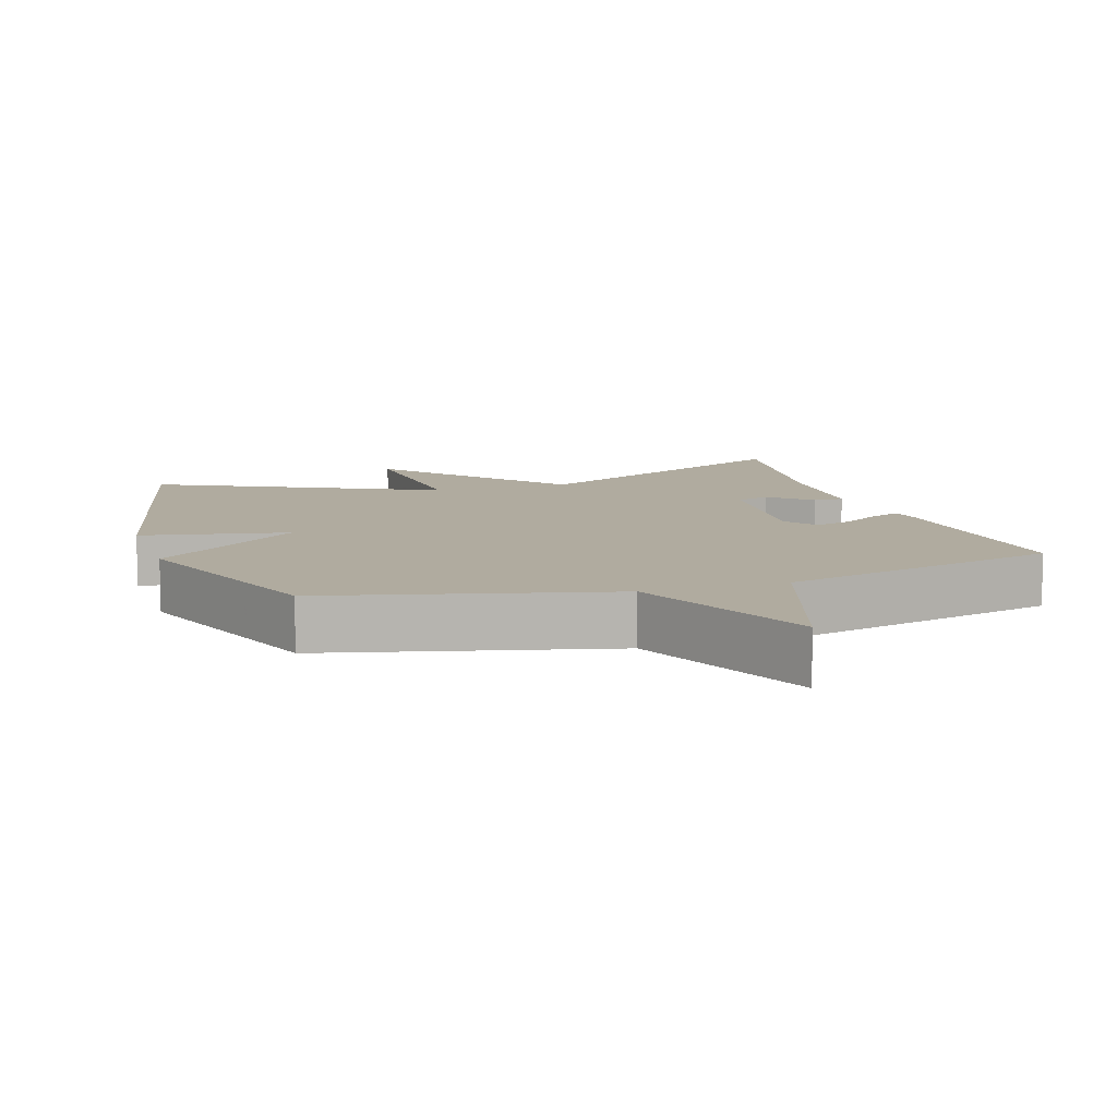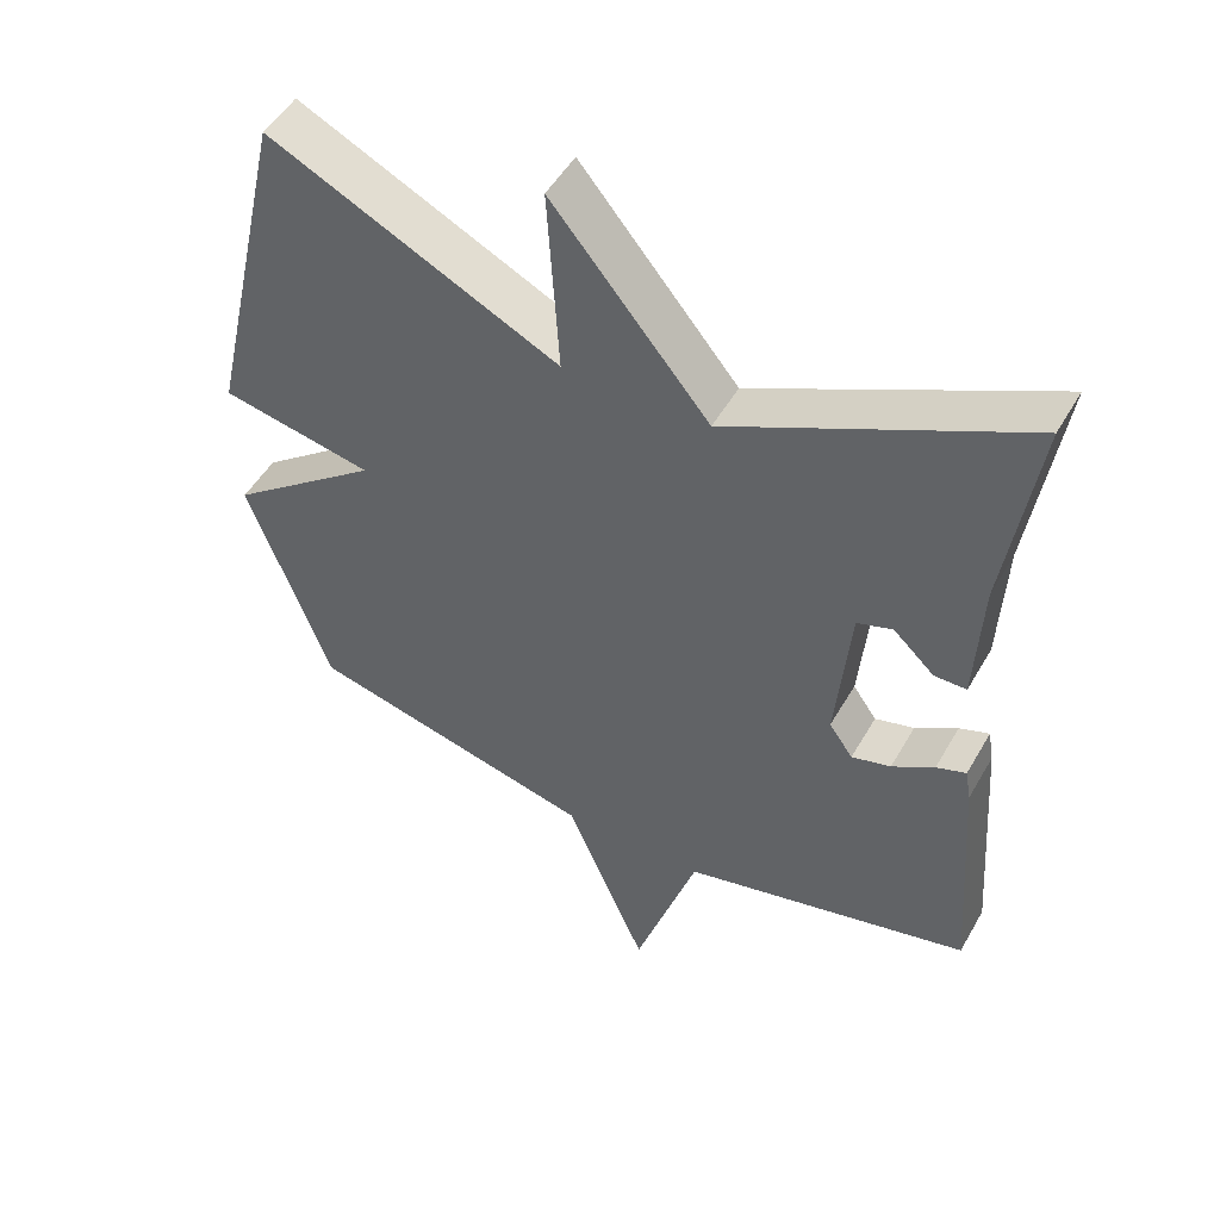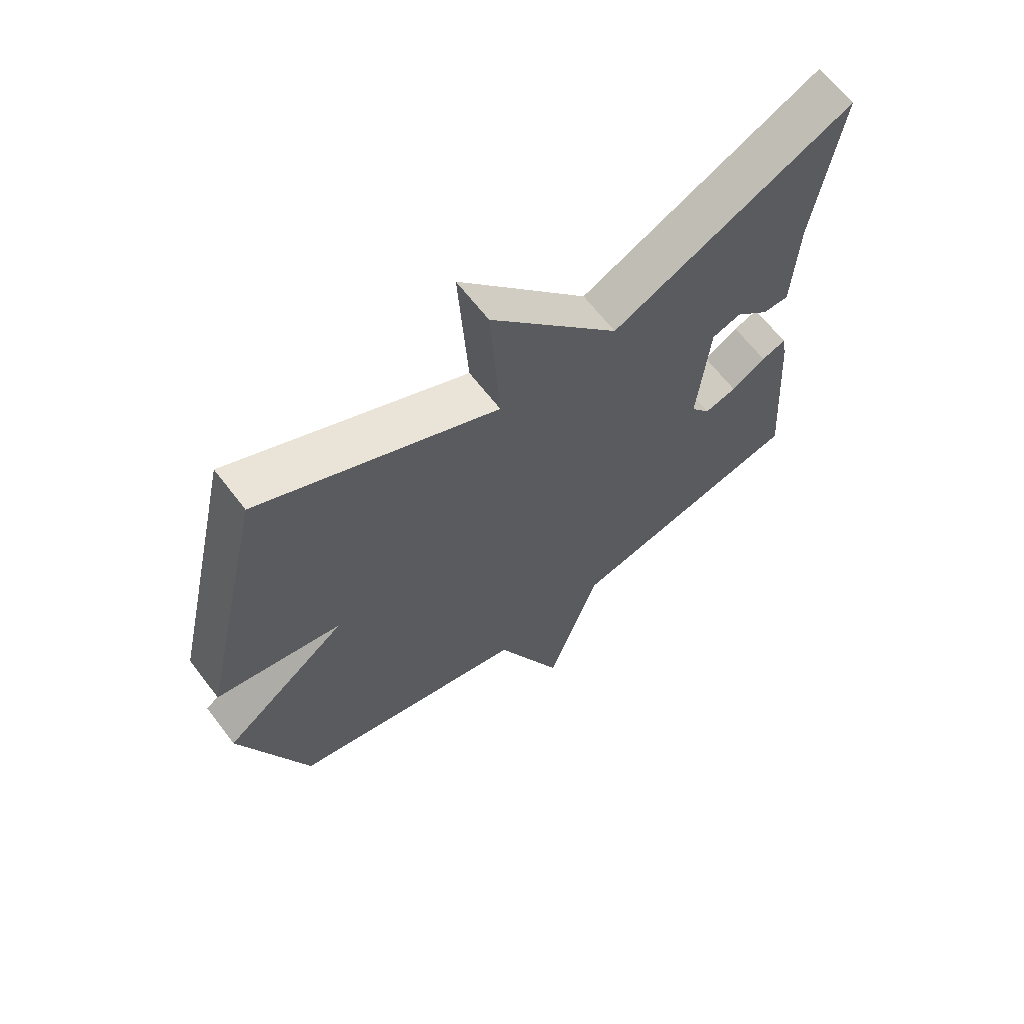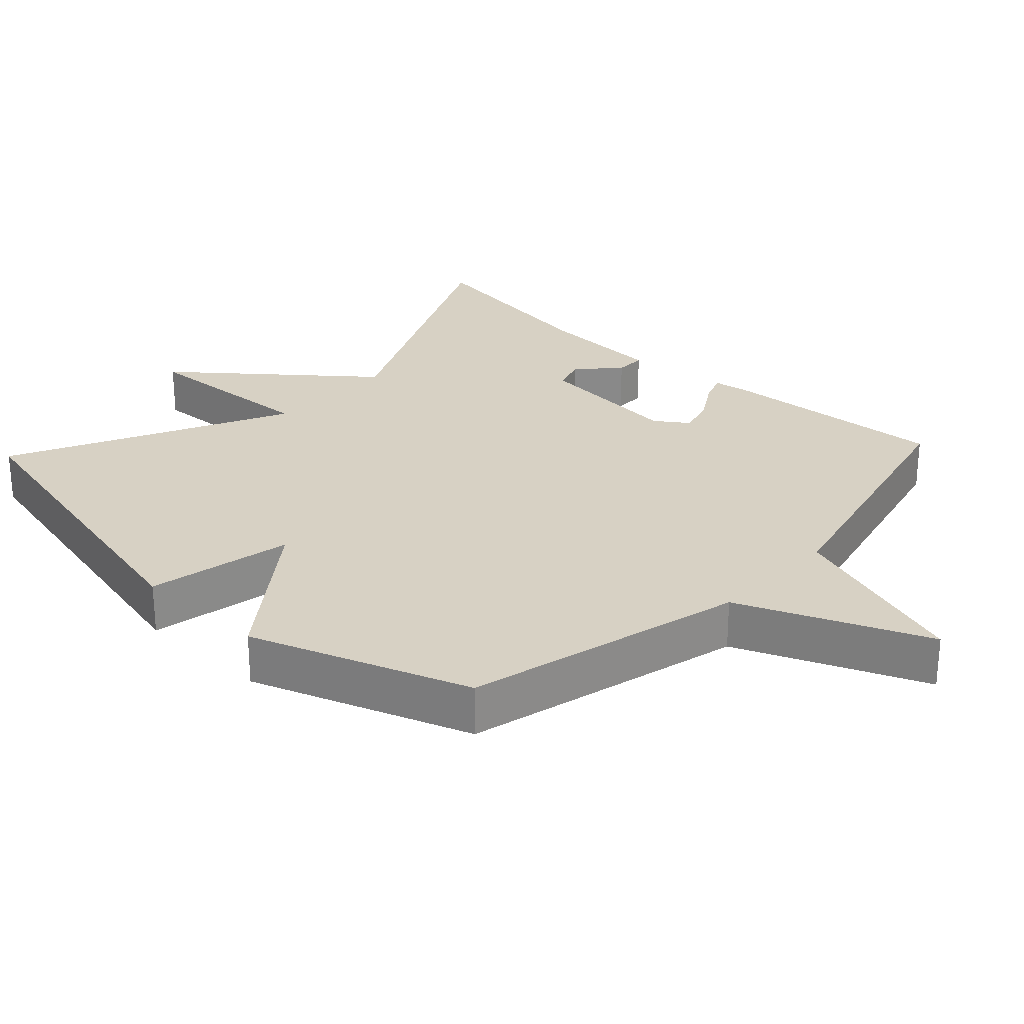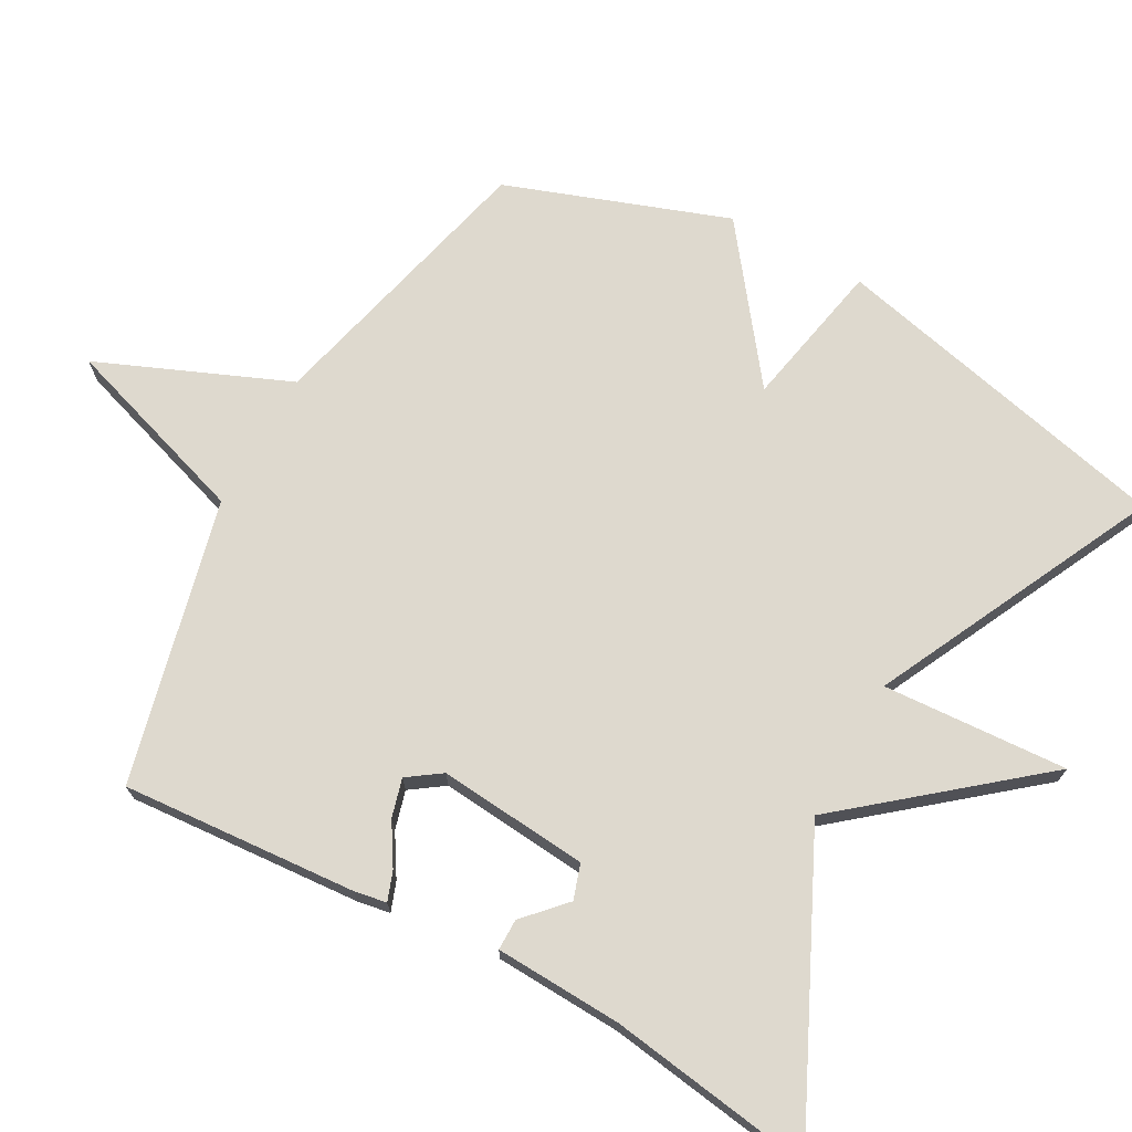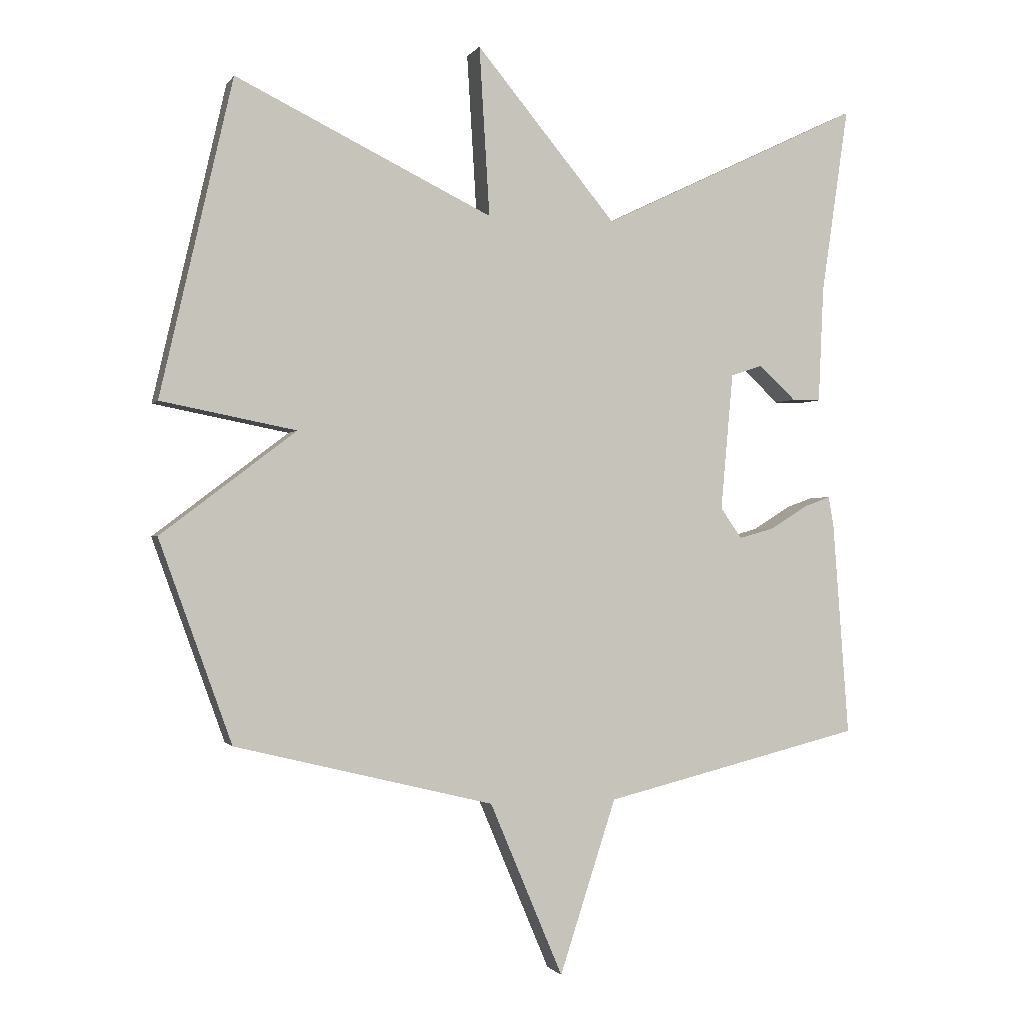
<metadata>
{"format":"obj","ext":"obj","renderer":"f3d","projection":"perspective","resolution":1024,"background":"white","views":[{"elev":9.7,"azim":162.2,"up":"+Y"},{"elev":50.1,"azim":-151.0,"up":"+Z"},{"elev":65.1,"azim":142.5,"up":"+Z"},{"elev":27.1,"azim":133.2,"up":"+Y"},{"elev":71.4,"azim":-61.0,"up":"+Y"},{"elev":-1.0,"azim":163.2,"up":"+Z"}]}
</metadata>
<code>
v -0.5 0.07 0.5
v -0.097 0.07 0.307
v 0.119 0.07 0.568
v 0.103 0.07 0.307
v 0.5 0.07 0.5
v 0.612 0.07 0.012
v 0.403 0.07 -0.029
v 0.612 0.07 -0.188
v 0.5 0.07 -0.5
v 0.1 0.07 -0.598
v -0.013 0.07 -0.866
v -0.1 0.07 -0.598
v -0.5 0.07 -0.5
v -0.475 0.07 -0.169
v -0.467 0.07 -0.123
v -0.426 0.07 -0.138
v -0.368 0.07 -0.174
v -0.314 0.07 -0.189
v -0.281 0.07 -0.142
v -0.3 0.07 0.07
v -0.349 0.07 0.086
v -0.406 0.07 0.033
v -0.45 0.07 0.033
v -0.458 0.07 0.212
v -0.5 0 0.5
v -0.097 0 0.307
v 0.119 0 0.568
v 0.103 0 0.307
v 0.5 0 0.5
v 0.612 0 0.012
v 0.403 0 -0.029
v 0.612 0 -0.188
v 0.5 0 -0.5
v 0.1 0 -0.598
v -0.013 0 -0.866
v -0.1 0 -0.598
v -0.5 0 -0.5
v -0.475 0 -0.169
v -0.467 0 -0.123
v -0.426 0 -0.138
v -0.368 0 -0.174
v -0.314 0 -0.189
v -0.281 0 -0.142
v -0.3 0 0.07
v -0.349 0 0.086
v -0.406 0 0.033
v -0.45 0 0.033
v -0.458 0 0.212
f 21 22 23 24
f 24 1 2
f 21 24 2
f 20 21 2
f 19 20 2
f 15 16 17
f 14 15 17
f 13 14 17
f 12 13 17
f 12 17 18
f 10 11 12
f 12 18 19
f 10 12 19
f 9 10 19
f 8 9 19
f 7 8 19
f 6 7 19
f 5 6 19
f 4 5 19
f 2 3 4 19
f 48 47 46 45
f 26 25 48
f 26 48 45
f 26 45 44
f 26 44 43
f 41 40 39
f 41 39 38
f 41 38 37
f 41 37 36
f 42 41 36
f 36 35 34
f 43 42 36
f 43 36 34
f 43 34 33
f 43 33 32
f 43 32 31
f 43 31 30
f 43 30 29
f 43 29 28
f 43 28 27 26
f 1 25 26 2
f 2 26 27 3
f 3 27 28 4
f 4 28 29 5
f 5 29 30 6
f 6 30 31 7
f 7 31 32 8
f 8 32 33 9
f 9 33 34 10
f 10 34 35 11
f 11 35 36 12
f 12 36 37 13
f 13 37 38 14
f 14 38 39 15
f 15 39 40 16
f 16 40 41 17
f 17 41 42 18
f 18 42 43 19
f 19 43 44 20
f 20 44 45 21
f 21 45 46 22
f 22 46 47 23
f 23 47 48 24
f 24 48 25 1

</code>
